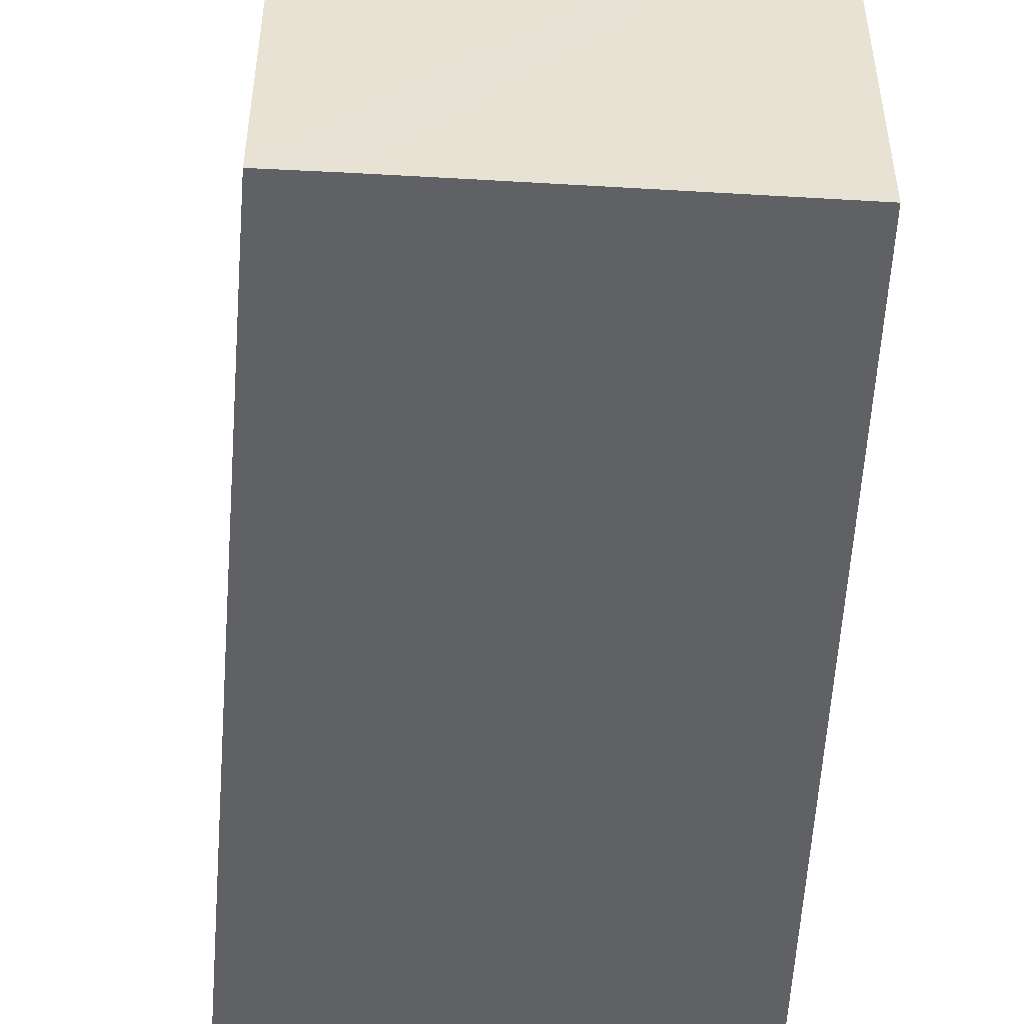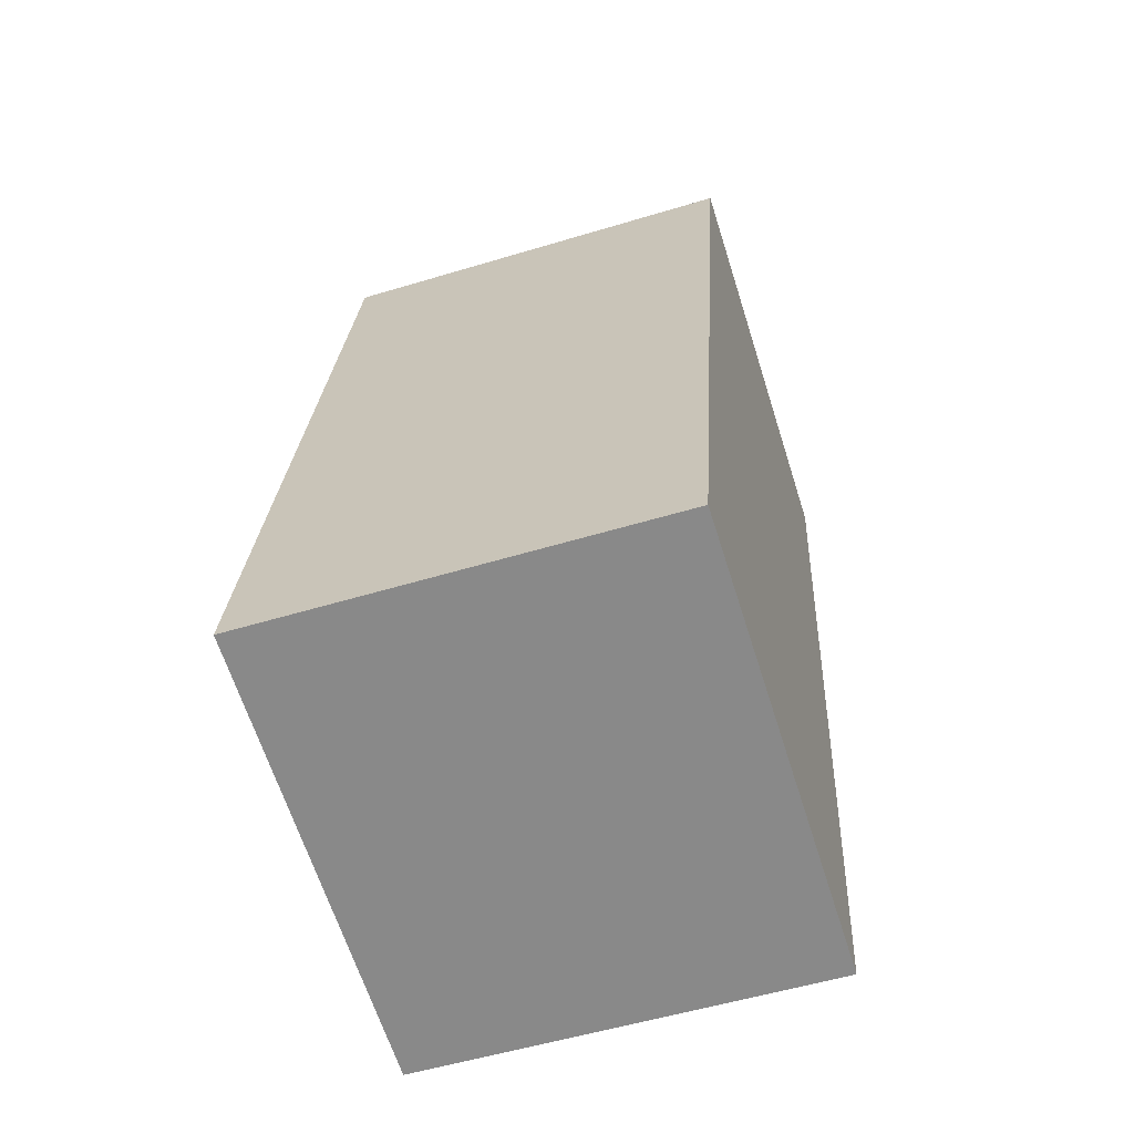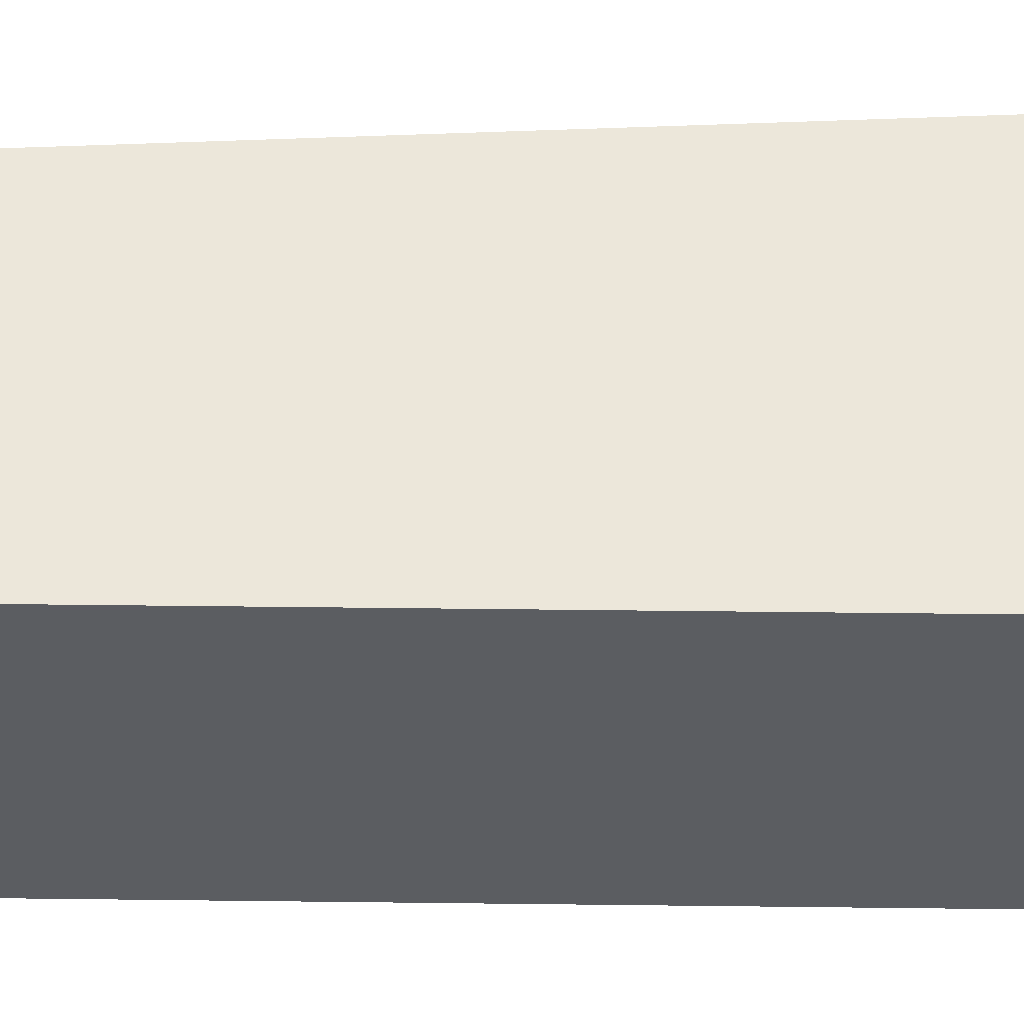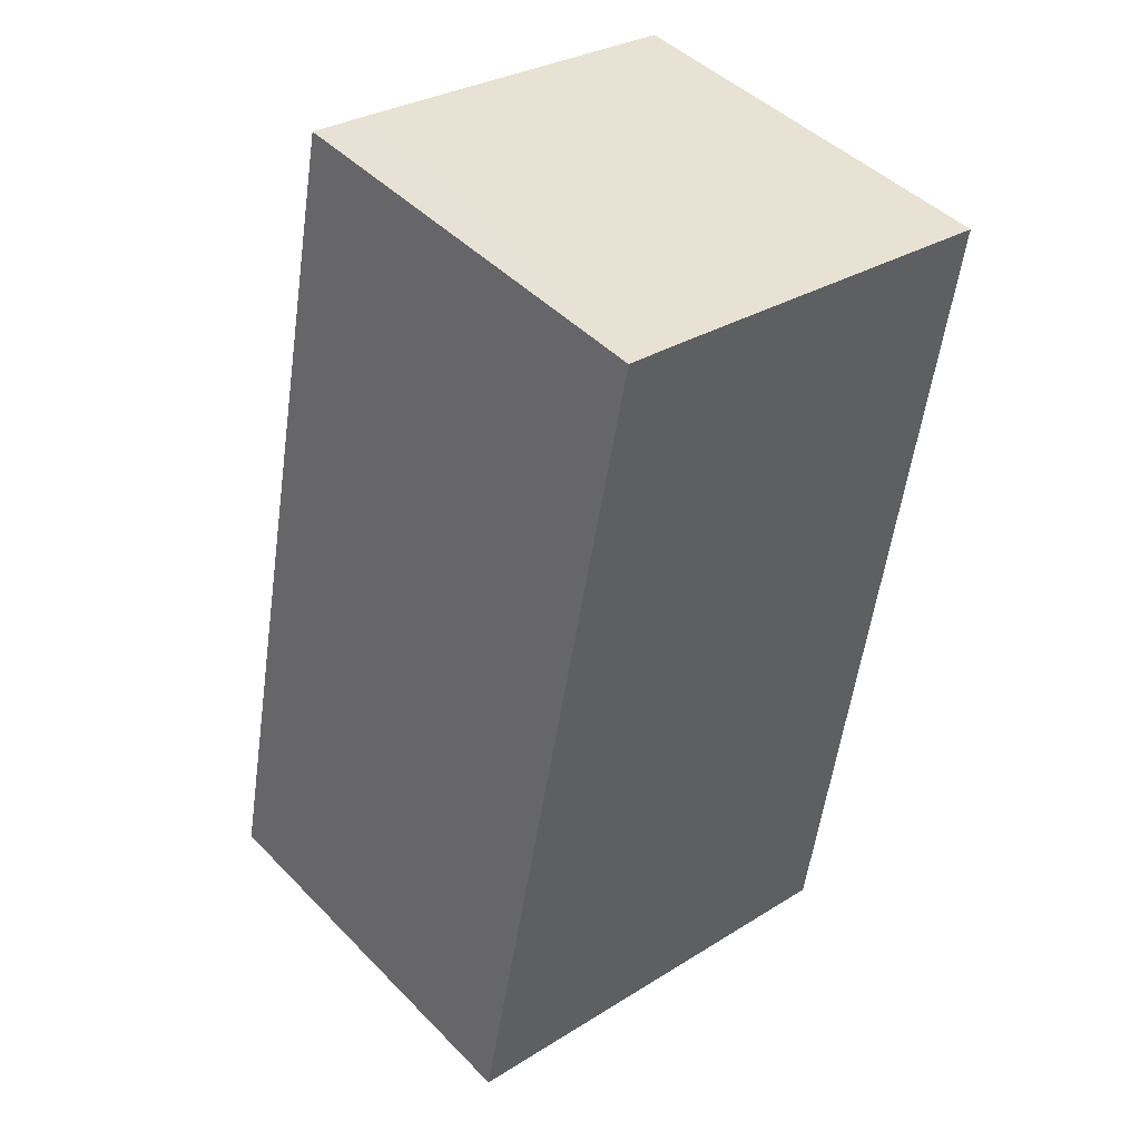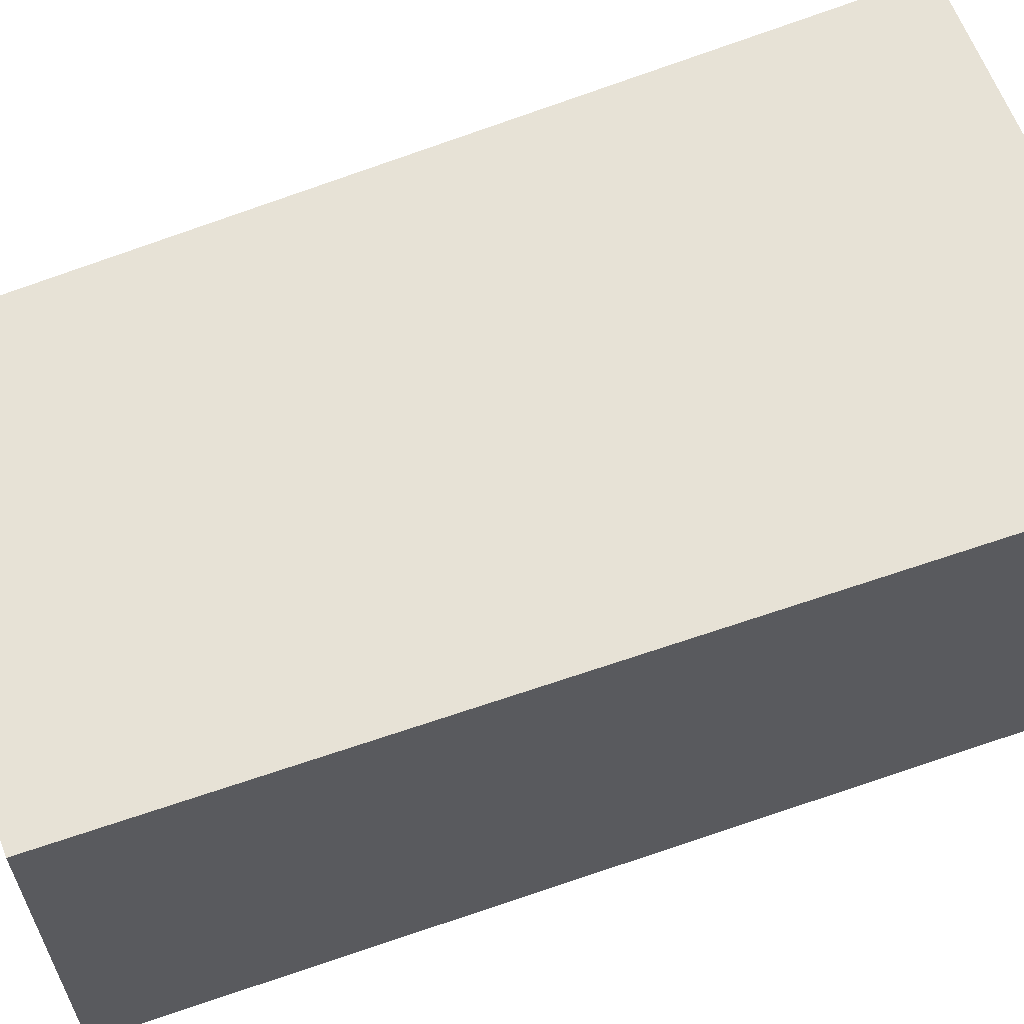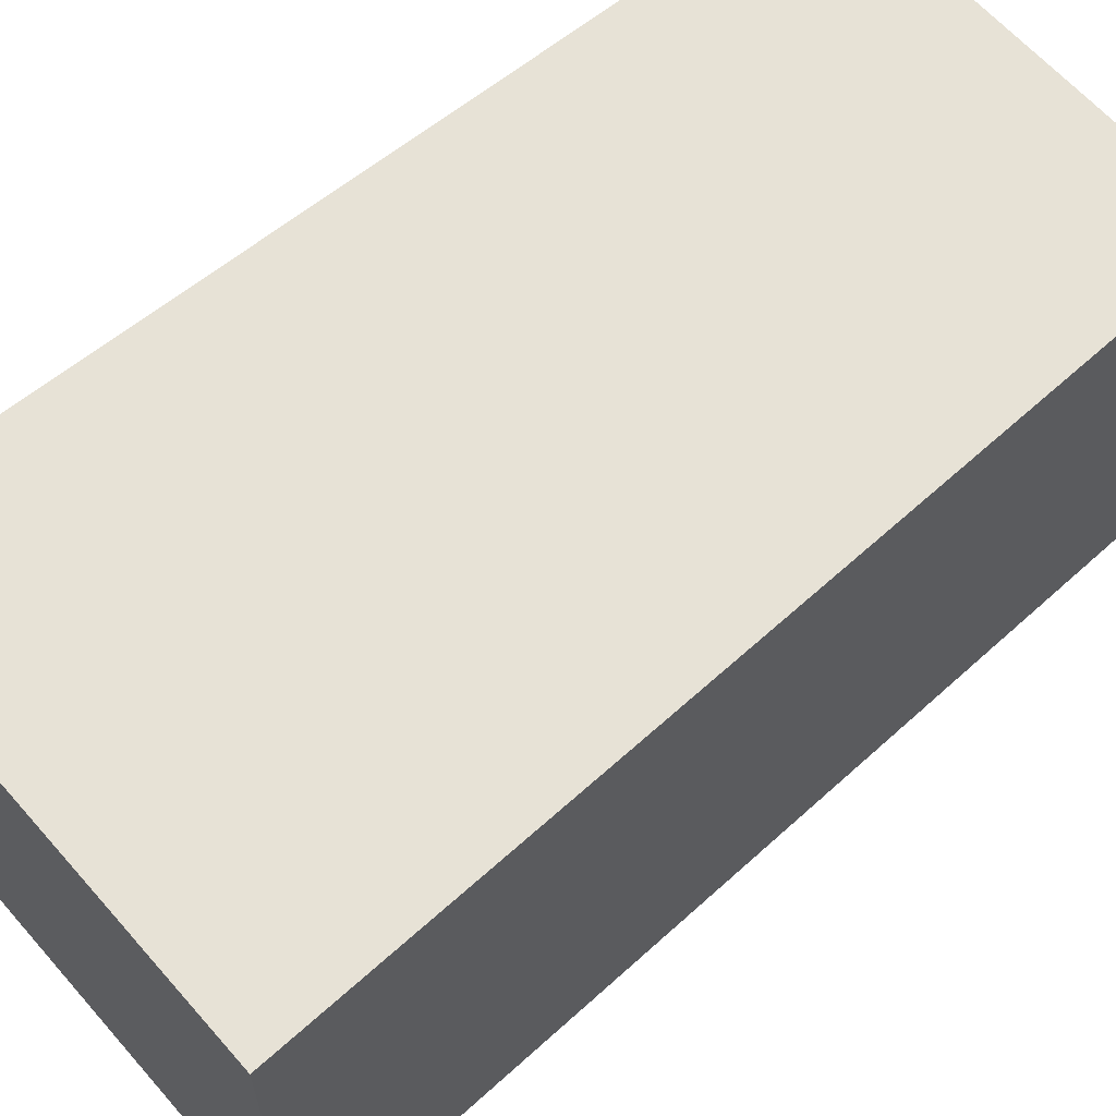
<metadata>
{"format":"obj","ext":"obj","renderer":"f3d","projection":"perspective","resolution":1024,"background":"white","views":[{"elev":-50.3,"azim":6.1,"up":"+Y"},{"elev":-54.4,"azim":-72.2,"up":"+Z"},{"elev":54.1,"azim":98.6,"up":"+Y"},{"elev":45.4,"azim":-40.8,"up":"+Z"},{"elev":63.1,"azim":78.7,"up":"+Y"},{"elev":62.9,"azim":-121.4,"up":"+Y"}]}
</metadata>
<code>
v  6.039 5.736 -1.024
v  6.969 5.736 3.671
v  6.311 5.736 -1.07
v  7.966 5.736 10.86
v  5.613 5.736 -0.952
v  4.355 5.736 11.48
v  0 5.736 3.512e-16
v  3.193 5.736 11.68
v  2.34 5.736 11.82
v  6.311 6.552e-17 -1.07
v  6.039 6.27e-17 -1.024
v  0 0 0
v  5.613 5.829e-17 -0.952
v  2.34 -7.238e-16 11.82
v  3.193 -7.153e-16 11.68
v  4.355 -7.032e-16 11.48
v  7.966 -6.649e-16 10.86
v  6.969 -2.248e-16 3.671
g defaultobject
f 1 2 3
f 2 1 4
f 4 1 5
f 4 5 6
f 6 5 7
f 6 7 8
f 8 7 9
f 10 1 3
f 1 10 5
f 5 10 7
f 7 10 11
f 7 11 12
f 12 11 13
f 12 9 7
f 9 12 14
f 14 8 9
f 8 14 6
f 6 14 4
f 4 14 15
f 4 15 16
f 4 16 17
f 2 10 3
f 10 2 18
f 18 2 4
f 18 4 17
f 18 11 10
f 11 18 13
f 13 18 12
f 12 18 14
f 14 18 17
f 14 17 16
f 14 16 15

</code>
